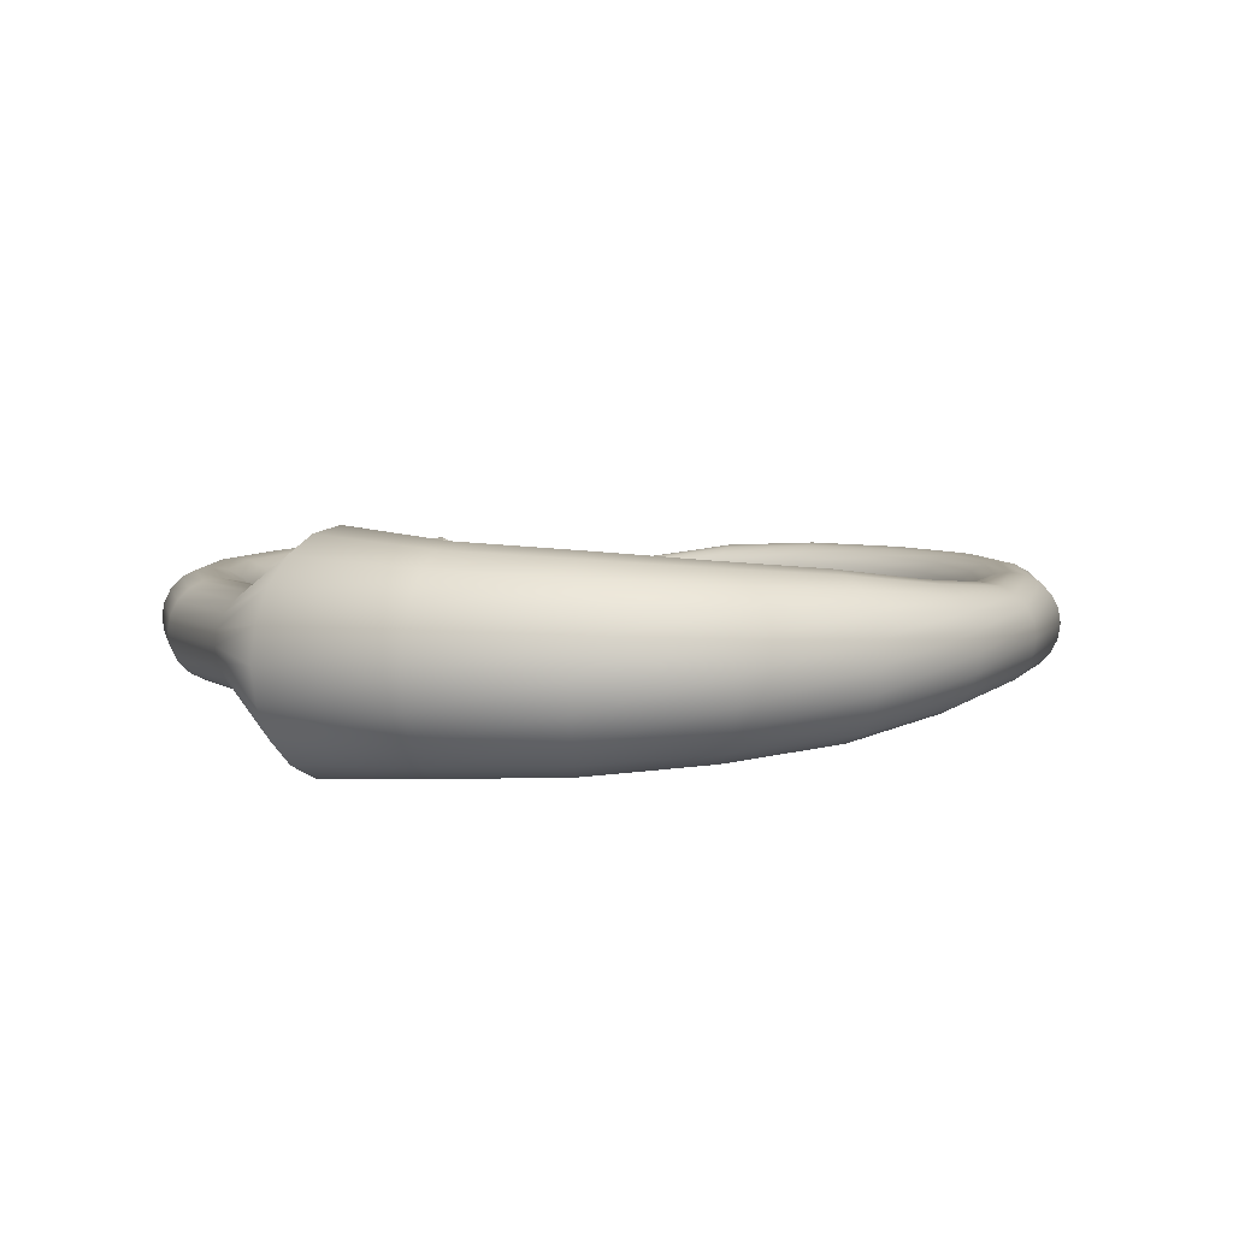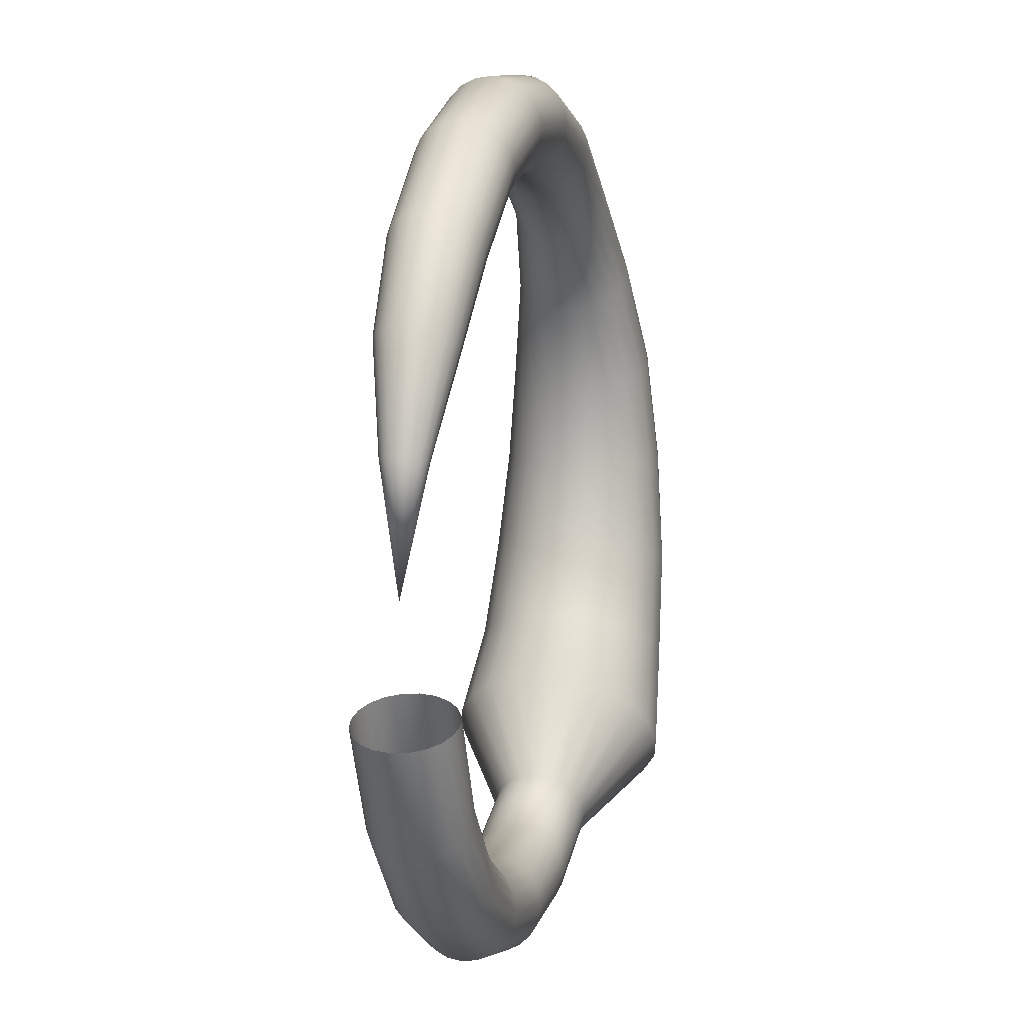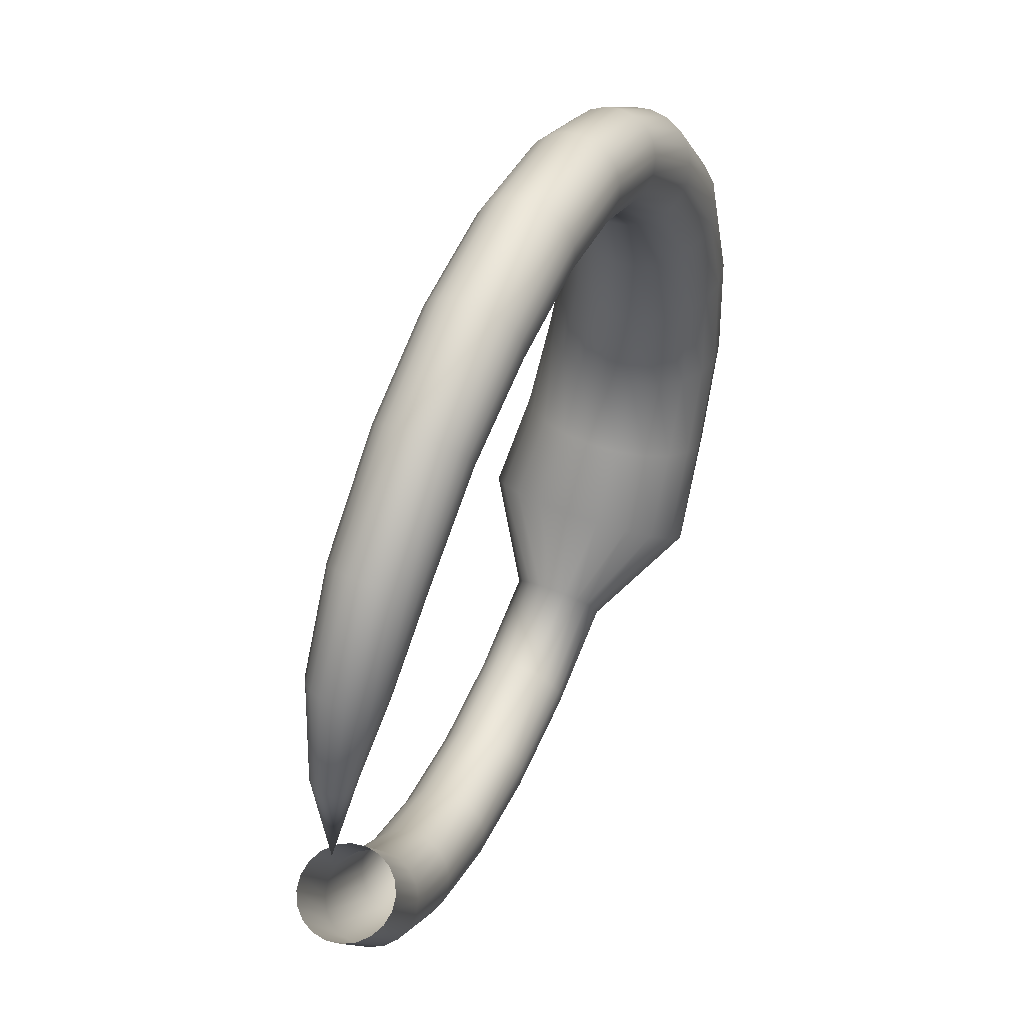
<metadata>
{"format":"obj","ext":"obj","renderer":"f3d","projection":"perspective","resolution":1024,"background":"white","views":[{"elev":6.3,"azim":77.3,"up":"+Z"},{"elev":10.8,"azim":-76.8,"up":"+Y"},{"elev":55.7,"azim":-66.6,"up":"+Y"}]}
</metadata>
<code>
g default
v 20.34 5.974 0
v 18.72 12.03 0
v 15.06 17.38 0
v 9.555 20.92 0
v 3.274 22.77 0
v -3.274 22.77 0
v -9.604 21.03 -0
v -15.54 17.17 -0
v -19.87 12.84 -0
v -23.5 7.535 -0
v -26.29 9e-06 -0
v -22.07 -6.48 0
v -19.35 -12.44 0
v -15.06 -17.38 0
v -9.555 -20.92 0
v -3.274 -22.77 0
v 3.274 -22.77 0
v 9.555 -20.92 0
v 12.32 -14.21 1e-06
v 16.38 -10.53 1e-06
v 19.05 -5.595 1e-06
v 20.49 0 0
v 20.58 6.044 1.571
v 18.88 12.13 1.249
v 15.17 17.51 1.015
v 9.622 21.07 1.015
v 3.296 22.93 1.015
v -3.296 22.93 1.015
v -9.668 21.17 0.9796
v -15.63 17.28 0.9379
v -19.97 12.9 0.8016
v -23.57 7.555 0.4568
v -22.22 -6.526 1.015
v -19.49 -12.52 1.015
v -15.17 -17.51 1.015
v -9.622 -21.07 1.015
v -3.296 -22.93 1.015
v 3.296 -22.93 1.015
v 9.622 -21.07 1.015
v 12.56 -14.49 2.311
v 16.66 -10.71 2.108
v 19.36 -5.684 1.987
v 20.77 0 1.792
v 21.28 6.247 2.989
v 19.36 12.44 2.375
v 15.47 17.86 1.931
v 9.816 21.49 1.931
v 3.363 23.39 1.931
v -3.363 23.39 1.931
v -9.855 21.58 1.863
v -15.92 17.61 1.784
v -20.28 13.1 1.525
v -23.77 7.614 0.8689
v -22.67 -6.657 1.931
v -19.88 -12.78 1.931
v -15.47 -17.86 1.931
v -9.816 -21.49 1.931
v -3.363 -23.39 1.931
v 3.363 -23.39 1.931
v 9.816 -21.49 1.931
v 13.25 -15.29 4.396
v 17.47 -11.23 4.009
v 20.23 -5.941 3.779
v 21.6 0 3.409
v 22.36 6.564 4.114
v 20.12 12.93 3.269
v 15.95 18.41 2.658
v 10.12 22.16 2.658
v 3.466 24.11 2.658
v -3.466 24.11 2.658
v -10.15 22.22 2.565
v -16.36 18.11 2.456
v -20.77 13.41 2.099
v -24.09 7.707 1.196
v -23.37 -6.862 2.658
v -20.49 -13.17 2.658
v -15.95 -18.41 2.658
v -10.12 -22.16 2.658
v -3.466 -24.11 2.658
v 3.466 -24.11 2.658
v 10.12 -22.16 2.658
v 14.34 -16.54 6.051
v 18.74 -12.05 5.518
v 21.6 -6.342 5.201
v 22.88 0 4.692
v 23.72 6.964 4.836
v 21.06 13.54 3.843
v 16.55 19.1 3.125
v 10.5 22.99 3.125
v 3.597 25.02 3.125
v -3.597 25.02 3.125
v -10.51 23.02 3.015
v -16.91 18.75 2.887
v -21.38 13.8 2.467
v -24.48 7.823 1.406
v -24.25 -7.12 3.125
v -21.26 -13.66 3.125
v -16.55 -19.1 3.125
v -10.5 -22.99 3.125
v -3.597 -25.02 3.125
v 3.597 -25.02 3.125
v 10.5 -22.99 3.125
v 15.7 -18.12 7.113
v 20.34 -13.07 6.486
v 23.32 -6.847 6.114
v 24.5 0 5.516
v 25.22 7.406 5.085
v 22.12 14.21 4.041
v 17.22 19.87 3.286
v 10.92 23.91 3.286
v 3.741 26.02 3.286
v -3.741 26.02 3.286
v -10.92 23.91 3.17
v -17.52 19.46 3.035
v -22.05 14.24 2.594
v -24.92 7.951 1.478
v -25.22 -7.406 3.286
v -22.12 -14.21 3.286
v -17.22 -19.87 3.286
v -10.92 -23.91 3.286
v -3.741 -26.02 3.286
v 3.741 -26.02 3.286
v 10.92 -23.91 3.286
v 17.22 -19.87 7.479
v 22.12 -14.21 6.82
v 25.22 -7.406 6.429
v 26.29 0 5.8
v 26.73 7.849 4.836
v 23.17 14.89 3.843
v 17.88 20.63 3.125
v 11.34 24.84 3.125
v 3.886 27.03 3.125
v -3.886 27.03 3.125
v -11.33 24.8 3.015
v -18.14 20.17 2.887
v -22.72 14.67 2.467
v -25.36 8.08 1.406
v -26.2 -7.692 3.125
v -22.97 -14.76 3.125
v -17.88 -20.63 3.125
v -11.34 -24.84 3.125
v -3.886 -27.03 3.125
v 3.886 -27.03 3.125
v 11.34 -24.84 3.125
v 18.73 -21.61 7.113
v 23.89 -15.35 6.486
v 27.13 -7.966 6.114
v 28.08 0 5.516
v 28.09 8.248 4.114
v 24.11 15.5 3.269
v 18.48 21.33 2.658
v 11.72 25.67 2.658
v 4.016 27.93 2.658
v -4.016 27.93 2.658
v -11.69 25.61 2.565
v -18.69 20.81 2.456
v -23.33 15.06 2.099
v -25.76 8.196 1.196
v -27.08 -7.95 2.658
v -23.74 -15.26 2.658
v -18.48 -21.33 2.658
v -11.72 -25.67 2.658
v -4.016 -27.93 2.658
v 4.016 -27.93 2.658
v 11.72 -25.67 2.658
v 20.09 -23.19 6.051
v 25.49 -16.38 5.518
v 28.85 -8.471 5.201
v 29.7 0 4.692
v 29.17 8.565 2.989
v 24.87 15.98 2.375
v 18.96 21.88 1.931
v 12.02 26.33 1.931
v 4.12 28.65 1.931
v -4.12 28.65 1.931
v -11.99 26.25 1.863
v -19.13 21.32 1.784
v -23.82 15.37 1.525
v -26.07 8.288 0.8689
v -27.77 -8.155 1.931
v -24.35 -15.65 1.931
v -18.96 -21.88 1.931
v -12.02 -26.33 1.931
v -4.12 -28.65 1.931
v 4.12 -28.65 1.931
v 12.02 -26.33 1.931
v 21.18 -24.44 4.396
v 26.76 -17.2 4.009
v 30.21 -8.872 3.779
v 30.98 0 3.409
v 29.86 8.769 1.571
v 25.35 16.29 1.249
v 19.26 22.23 1.015
v 12.22 26.76 1.015
v 4.186 29.11 1.015
v -4.186 29.11 1.015
v -12.17 26.65 0.9796
v -19.41 21.64 0.9379
v -24.13 15.57 0.8016
v -26.27 8.348 0.4568
v -28.22 -8.287 1.015
v -24.74 -15.9 1.015
v -19.26 -22.23 1.015
v -12.22 -26.76 1.015
v -4.186 -29.11 1.015
v 4.186 -29.11 1.015
v 12.22 -26.76 1.015
v 21.87 -25.24 2.311
v 27.57 -17.72 2.108
v 31.09 -9.129 1.987
v 31.8 0 1.792
v 30.1 8.839 0
v 25.51 16.4 0
v 19.37 22.35 0
v 12.29 26.9 0
v 4.209 29.27 0
v -4.209 29.27 0
v -12.24 26.8 -0
v -19.51 21.76 -0
v -24.23 15.64 -0
v -26.34 8.368 -0
v -28.38 -8.332 0
v -24.88 -15.99 0
v -19.37 -22.35 0
v -12.29 -26.9 0
v -4.209 -29.27 0
v 4.209 -29.27 0
v 12.29 -26.9 0
v 22.11 -25.52 1e-06
v 27.85 -17.9 1e-06
v 31.39 -9.217 1e-06
v 32.09 0 0
v 29.86 8.769 -1.571
v 25.35 16.29 -1.249
v 19.26 22.23 -1.015
v 12.22 26.76 -1.015
v 4.186 29.11 -1.015
v -4.186 29.11 -1.015
v -12.17 26.65 -0.9796
v -19.41 21.64 -0.9379
v -24.13 15.57 -0.8016
v -26.27 8.348 -0.4568
v -28.22 -8.287 -1.015
v -24.74 -15.9 -1.015
v -19.26 -22.23 -1.015
v -12.22 -26.76 -1.015
v -4.186 -29.11 -1.015
v 4.186 -29.11 -1.015
v 12.22 -26.76 -1.015
v 21.87 -25.24 -2.311
v 27.57 -17.72 -2.107
v 31.09 -9.129 -1.987
v 31.8 0 -1.792
v 29.17 8.565 -2.989
v 24.87 15.98 -2.375
v 18.96 21.88 -1.931
v 12.02 26.33 -1.931
v 4.12 28.65 -1.931
v -4.12 28.65 -1.931
v -11.99 26.25 -1.863
v -19.13 21.32 -1.784
v -23.82 15.37 -1.525
v -26.07 8.288 -0.8689
v -27.77 -8.155 -1.931
v -24.35 -15.65 -1.931
v -18.96 -21.88 -1.931
v -12.02 -26.33 -1.931
v -4.12 -28.65 -1.931
v 4.12 -28.65 -1.931
v 12.02 -26.33 -1.931
v 21.18 -24.44 -4.396
v 26.76 -17.2 -4.009
v 30.21 -8.872 -3.779
v 30.98 0 -3.409
v 28.09 8.248 -4.114
v 24.11 15.5 -3.269
v 18.48 21.33 -2.658
v 11.72 25.67 -2.658
v 4.016 27.93 -2.658
v -4.016 27.93 -2.658
v -11.69 25.61 -2.565
v -18.69 20.81 -2.456
v -23.33 15.06 -2.099
v -25.76 8.196 -1.196
v -27.08 -7.95 -2.658
v -23.74 -15.26 -2.658
v -18.48 -21.33 -2.658
v -11.72 -25.67 -2.658
v -4.016 -27.93 -2.658
v 4.016 -27.93 -2.658
v 11.72 -25.67 -2.658
v 20.09 -23.19 -6.051
v 25.49 -16.38 -5.518
v 28.85 -8.471 -5.201
v 29.7 0 -4.692
v 26.73 7.849 -4.836
v 23.17 14.89 -3.843
v 17.88 20.63 -3.125
v 11.34 24.84 -3.125
v 3.886 27.03 -3.125
v -3.886 27.03 -3.125
v -11.33 24.8 -3.015
v -18.14 20.17 -2.887
v -22.72 14.67 -2.467
v -25.36 8.08 -1.406
v -26.2 -7.692 -3.125
v -22.97 -14.76 -3.125
v -17.88 -20.63 -3.125
v -11.34 -24.84 -3.125
v -3.886 -27.03 -3.125
v 3.886 -27.03 -3.125
v 11.34 -24.84 -3.125
v 18.73 -21.61 -7.113
v 23.89 -15.35 -6.486
v 27.13 -7.966 -6.114
v 28.08 0 -5.516
v 25.22 7.406 -5.085
v 22.12 14.21 -4.041
v 17.22 19.87 -3.286
v 10.92 23.91 -3.286
v 3.741 26.02 -3.286
v -3.741 26.02 -3.286
v -10.92 23.91 -3.17
v -17.52 19.46 -3.035
v -22.05 14.24 -2.594
v -24.92 7.951 -1.478
v -25.22 -7.406 -3.286
v -22.12 -14.21 -3.286
v -17.22 -19.87 -3.286
v -10.92 -23.91 -3.286
v -3.741 -26.02 -3.286
v 3.741 -26.02 -3.286
v 10.92 -23.91 -3.286
v 17.22 -19.87 -7.479
v 22.12 -14.21 -6.82
v 25.22 -7.406 -6.429
v 26.29 0 -5.8
v 23.72 6.964 -4.836
v 21.06 13.54 -3.843
v 16.55 19.1 -3.125
v 10.5 22.99 -3.125
v 3.597 25.02 -3.125
v -3.597 25.02 -3.125
v -10.51 23.02 -3.015
v -16.91 18.75 -2.887
v -21.38 13.8 -2.467
v -24.48 7.823 -1.406
v -24.25 -7.12 -3.125
v -21.26 -13.66 -3.125
v -16.55 -19.1 -3.125
v -10.5 -22.99 -3.125
v -3.597 -25.02 -3.125
v 3.597 -25.02 -3.125
v 10.5 -22.99 -3.125
v 15.7 -18.12 -7.113
v 20.34 -13.07 -6.486
v 23.32 -6.847 -6.114
v 24.5 0 -5.516
v 22.36 6.564 -4.114
v 20.12 12.93 -3.269
v 15.95 18.41 -2.658
v 10.12 22.16 -2.658
v 3.466 24.11 -2.658
v -3.466 24.11 -2.658
v -10.15 22.22 -2.565
v -16.36 18.11 -2.456
v -20.77 13.41 -2.099
v -24.09 7.707 -1.196
v -23.37 -6.862 -2.658
v -20.49 -13.17 -2.658
v -15.95 -18.41 -2.658
v -10.12 -22.16 -2.658
v -3.466 -24.11 -2.658
v 3.466 -24.11 -2.658
v 10.12 -22.16 -2.658
v 14.34 -16.54 -6.051
v 18.74 -12.05 -5.518
v 21.6 -6.342 -5.201
v 22.88 0 -4.692
v 21.28 6.247 -2.989
v 19.36 12.44 -2.375
v 15.47 17.86 -1.931
v 9.816 21.49 -1.931
v 3.363 23.39 -1.931
v -3.363 23.39 -1.931
v -9.855 21.58 -1.863
v -15.92 17.61 -1.784
v -20.28 13.1 -1.525
v -23.77 7.614 -0.8689
v -22.67 -6.657 -1.931
v -19.88 -12.78 -1.931
v -15.47 -17.86 -1.931
v -9.816 -21.49 -1.931
v -3.363 -23.39 -1.931
v 3.363 -23.39 -1.931
v 9.816 -21.49 -1.931
v 13.25 -15.29 -4.396
v 17.47 -11.23 -4.009
v 20.23 -5.941 -3.779
v 21.6 0 -3.409
v 20.58 6.044 -1.571
v 18.88 12.13 -1.249
v 15.17 17.51 -1.015
v 9.622 21.07 -1.015
v 3.296 22.93 -1.015
v -3.296 22.93 -1.015
v -9.668 21.17 -0.9796
v -15.63 17.28 -0.9379
v -19.97 12.9 -0.8016
v -23.57 7.555 -0.4568
v -22.22 -6.526 -1.015
v -19.49 -12.52 -1.015
v -15.17 -17.51 -1.015
v -9.622 -21.07 -1.015
v -3.296 -22.93 -1.015
v 3.296 -22.93 -1.015
v 9.622 -21.07 -1.015
v 12.56 -14.49 -2.311
v 16.66 -10.71 -2.108
v 19.36 -5.684 -1.987
v 20.77 0 -1.792
g pTorus1
f 2 1 23 24
f 3 2 24 25
f 4 3 25 26
f 5 4 26 27
f 6 5 27 28
f 7 6 28 29
f 8 7 29 30
f 9 8 30 31
f 10 9 31 32
f 11 10 32
f 13 12 33 34
f 14 13 34 35
f 15 14 35 36
f 16 15 36 37
f 17 16 37 38
f 18 17 38 39
f 19 18 39 40
f 20 19 40 41
f 21 20 41 42
f 22 21 42 43
f 1 22 43 23
f 24 23 44 45
f 25 24 45 46
f 26 25 46 47
f 27 26 47 48
f 28 27 48 49
f 29 28 49 50
f 30 29 50 51
f 31 30 51 52
f 32 31 52 53
f 11 32 53
f 34 33 54 55
f 35 34 55 56
f 36 35 56 57
f 37 36 57 58
f 38 37 58 59
f 39 38 59 60
f 40 39 60 61
f 41 40 61 62
f 42 41 62 63
f 43 42 63 64
f 23 43 64 44
f 45 44 65 66
f 46 45 66 67
f 47 46 67 68
f 48 47 68 69
f 49 48 69 70
f 50 49 70 71
f 51 50 71 72
f 52 51 72 73
f 53 52 73 74
f 11 53 74
f 55 54 75 76
f 56 55 76 77
f 57 56 77 78
f 58 57 78 79
f 59 58 79 80
f 60 59 80 81
f 61 60 81 82
f 62 61 82 83
f 63 62 83 84
f 64 63 84 85
f 44 64 85 65
f 66 65 86 87
f 67 66 87 88
f 68 67 88 89
f 69 68 89 90
f 70 69 90 91
f 71 70 91 92
f 72 71 92 93
f 73 72 93 94
f 74 73 94 95
f 11 74 95
f 76 75 96 97
f 77 76 97 98
f 78 77 98 99
f 79 78 99 100
f 80 79 100 101
f 81 80 101 102
f 82 81 102 103
f 83 82 103 104
f 84 83 104 105
f 85 84 105 106
f 65 85 106 86
f 87 86 107 108
f 88 87 108 109
f 89 88 109 110
f 90 89 110 111
f 91 90 111 112
f 92 91 112 113
f 93 92 113 114
f 94 93 114 115
f 95 94 115 116
f 11 95 116
f 97 96 117 118
f 98 97 118 119
f 99 98 119 120
f 100 99 120 121
f 101 100 121 122
f 102 101 122 123
f 103 102 123 124
f 104 103 124 125
f 105 104 125 126
f 106 105 126 127
f 86 106 127 107
f 108 107 128 129
f 109 108 129 130
f 110 109 130 131
f 111 110 131 132
f 112 111 132 133
f 113 112 133 134
f 114 113 134 135
f 115 114 135 136
f 116 115 136 137
f 11 116 137
f 118 117 138 139
f 119 118 139 140
f 120 119 140 141
f 121 120 141 142
f 122 121 142 143
f 123 122 143 144
f 124 123 144 145
f 125 124 145 146
f 126 125 146 147
f 127 126 147 148
f 107 127 148 128
f 129 128 149 150
f 130 129 150 151
f 131 130 151 152
f 132 131 152 153
f 133 132 153 154
f 134 133 154 155
f 135 134 155 156
f 136 135 156 157
f 137 136 157 158
f 11 137 158
f 139 138 159 160
f 140 139 160 161
f 141 140 161 162
f 142 141 162 163
f 143 142 163 164
f 144 143 164 165
f 145 144 165 166
f 146 145 166 167
f 147 146 167 168
f 148 147 168 169
f 128 148 169 149
f 150 149 170 171
f 151 150 171 172
f 152 151 172 173
f 153 152 173 174
f 154 153 174 175
f 155 154 175 176
f 156 155 176 177
f 157 156 177 178
f 158 157 178 179
f 11 158 179
f 160 159 180 181
f 161 160 181 182
f 162 161 182 183
f 163 162 183 184
f 164 163 184 185
f 165 164 185 186
f 166 165 186 187
f 167 166 187 188
f 168 167 188 189
f 169 168 189 190
f 149 169 190 170
f 171 170 191 192
f 172 171 192 193
f 173 172 193 194
f 174 173 194 195
f 175 174 195 196
f 176 175 196 197
f 177 176 197 198
f 178 177 198 199
f 179 178 199 200
f 11 179 200
f 181 180 201 202
f 182 181 202 203
f 183 182 203 204
f 184 183 204 205
f 185 184 205 206
f 186 185 206 207
f 187 186 207 208
f 188 187 208 209
f 189 188 209 210
f 190 189 210 211
f 170 190 211 191
f 192 191 212 213
f 193 192 213 214
f 194 193 214 215
f 195 194 215 216
f 196 195 216 217
f 197 196 217 218
f 198 197 218 219
f 199 198 219 220
f 200 199 220 221
f 11 200 221
f 202 201 222 223
f 203 202 223 224
f 204 203 224 225
f 205 204 225 226
f 206 205 226 227
f 207 206 227 228
f 208 207 228 229
f 209 208 229 230
f 210 209 230 231
f 211 210 231 232
f 191 211 232 212
f 213 212 233 234
f 214 213 234 235
f 215 214 235 236
f 216 215 236 237
f 217 216 237 238
f 218 217 238 239
f 219 218 239 240
f 220 219 240 241
f 221 220 241 242
f 11 221 242
f 223 222 243 244
f 224 223 244 245
f 225 224 245 246
f 226 225 246 247
f 227 226 247 248
f 228 227 248 249
f 229 228 249 250
f 230 229 250 251
f 231 230 251 252
f 232 231 252 253
f 212 232 253 233
f 234 233 254 255
f 235 234 255 256
f 236 235 256 257
f 237 236 257 258
f 238 237 258 259
f 239 238 259 260
f 240 239 260 261
f 241 240 261 262
f 242 241 262 263
f 11 242 263
f 244 243 264 265
f 245 244 265 266
f 246 245 266 267
f 247 246 267 268
f 248 247 268 269
f 249 248 269 270
f 250 249 270 271
f 251 250 271 272
f 252 251 272 273
f 253 252 273 274
f 233 253 274 254
f 255 254 275 276
f 256 255 276 277
f 257 256 277 278
f 258 257 278 279
f 259 258 279 280
f 260 259 280 281
f 261 260 281 282
f 262 261 282 283
f 263 262 283 284
f 11 263 284
f 265 264 285 286
f 266 265 286 287
f 267 266 287 288
f 268 267 288 289
f 269 268 289 290
f 270 269 290 291
f 271 270 291 292
f 272 271 292 293
f 273 272 293 294
f 274 273 294 295
f 254 274 295 275
f 276 275 296 297
f 277 276 297 298
f 278 277 298 299
f 279 278 299 300
f 280 279 300 301
f 281 280 301 302
f 282 281 302 303
f 283 282 303 304
f 284 283 304 305
f 11 284 305
f 286 285 306 307
f 287 286 307 308
f 288 287 308 309
f 289 288 309 310
f 290 289 310 311
f 291 290 311 312
f 292 291 312 313
f 293 292 313 314
f 294 293 314 315
f 295 294 315 316
f 275 295 316 296
f 297 296 317 318
f 298 297 318 319
f 299 298 319 320
f 300 299 320 321
f 301 300 321 322
f 302 301 322 323
f 303 302 323 324
f 304 303 324 325
f 305 304 325 326
f 11 305 326
f 307 306 327 328
f 308 307 328 329
f 309 308 329 330
f 310 309 330 331
f 311 310 331 332
f 312 311 332 333
f 313 312 333 334
f 314 313 334 335
f 315 314 335 336
f 316 315 336 337
f 296 316 337 317
f 318 317 338 339
f 319 318 339 340
f 320 319 340 341
f 321 320 341 342
f 322 321 342 343
f 323 322 343 344
f 324 323 344 345
f 325 324 345 346
f 326 325 346 347
f 11 326 347
f 328 327 348 349
f 329 328 349 350
f 330 329 350 351
f 331 330 351 352
f 332 331 352 353
f 333 332 353 354
f 334 333 354 355
f 335 334 355 356
f 336 335 356 357
f 337 336 357 358
f 317 337 358 338
f 339 338 359 360
f 340 339 360 361
f 341 340 361 362
f 342 341 362 363
f 343 342 363 364
f 344 343 364 365
f 345 344 365 366
f 346 345 366 367
f 347 346 367 368
f 11 347 368
f 349 348 369 370
f 350 349 370 371
f 351 350 371 372
f 352 351 372 373
f 353 352 373 374
f 354 353 374 375
f 355 354 375 376
f 356 355 376 377
f 357 356 377 378
f 358 357 378 379
f 338 358 379 359
f 360 359 380 381
f 361 360 381 382
f 362 361 382 383
f 363 362 383 384
f 364 363 384 385
f 365 364 385 386
f 366 365 386 387
f 367 366 387 388
f 368 367 388 389
f 11 368 389
f 370 369 390 391
f 371 370 391 392
f 372 371 392 393
f 373 372 393 394
f 374 373 394 395
f 375 374 395 396
f 376 375 396 397
f 377 376 397 398
f 378 377 398 399
f 379 378 399 400
f 359 379 400 380
f 381 380 401 402
f 382 381 402 403
f 383 382 403 404
f 384 383 404 405
f 385 384 405 406
f 386 385 406 407
f 387 386 407 408
f 388 387 408 409
f 389 388 409 410
f 11 389 410
f 391 390 411 412
f 392 391 412 413
f 393 392 413 414
f 394 393 414 415
f 395 394 415 416
f 396 395 416 417
f 397 396 417 418
f 398 397 418 419
f 399 398 419 420
f 400 399 420 421
f 380 400 421 401
f 402 401 1 2
f 403 402 2 3
f 404 403 3 4
f 405 404 4 5
f 406 405 5 6
f 407 406 6 7
f 408 407 7 8
f 409 408 8 9
f 410 409 9 10
f 11 410 10
f 412 411 12 13
f 413 412 13 14
f 414 413 14 15
f 415 414 15 16
f 416 415 16 17
f 417 416 17 18
f 418 417 18 19
f 419 418 19 20
f 420 419 20 21
f 421 420 21 22
f 401 421 22 1

</code>
